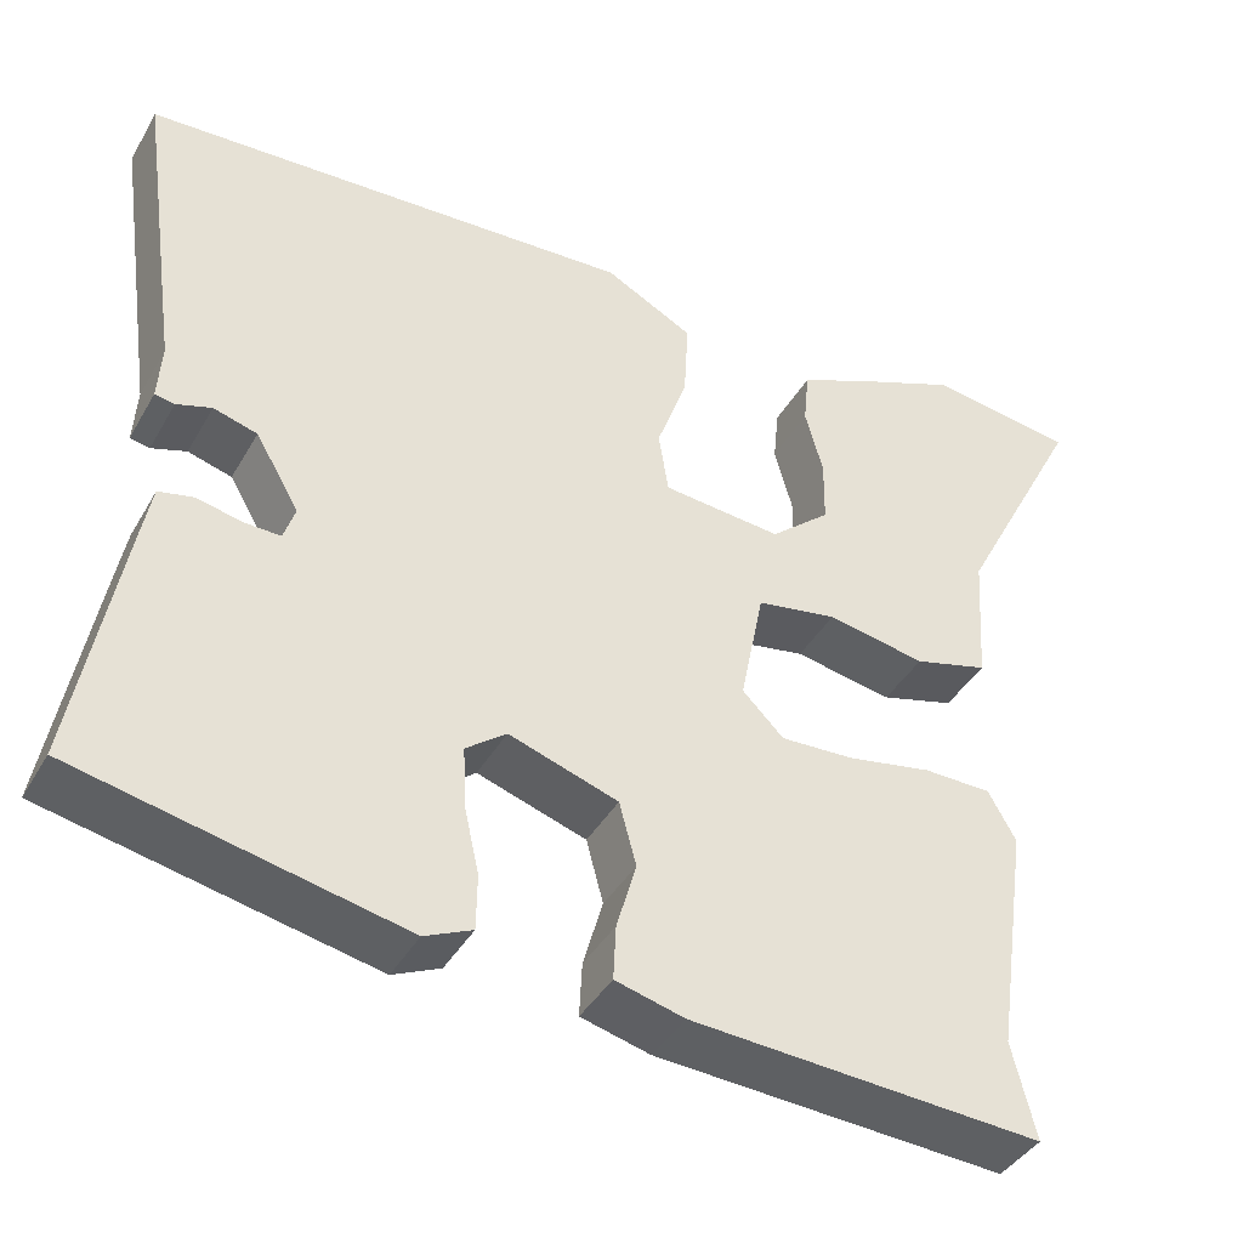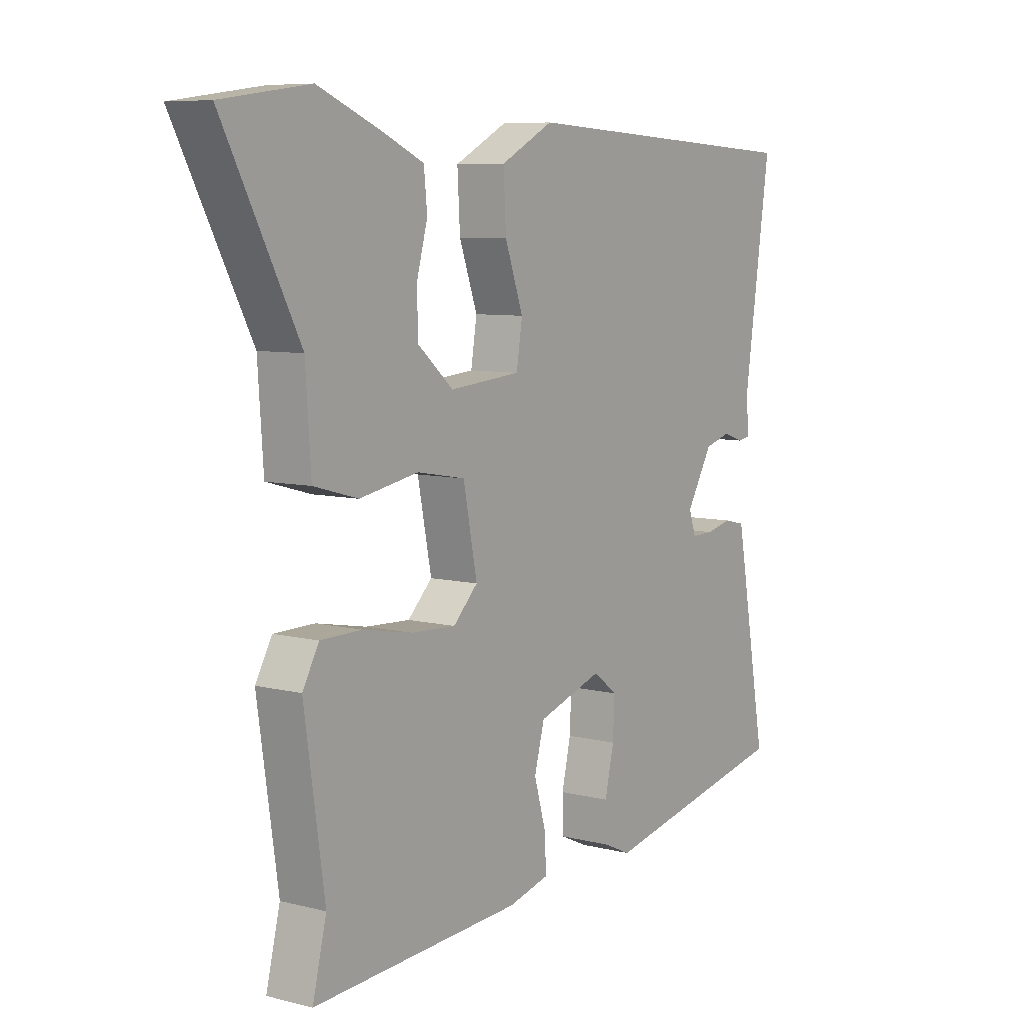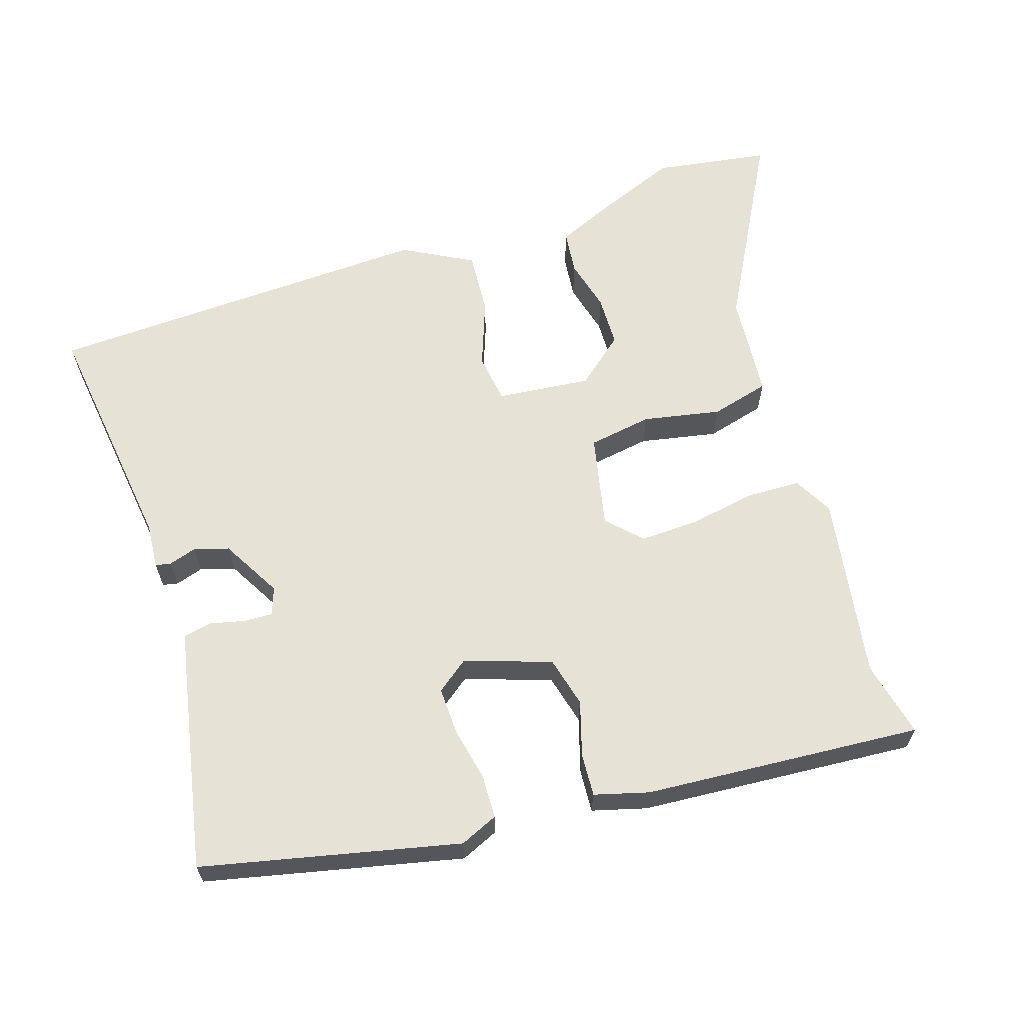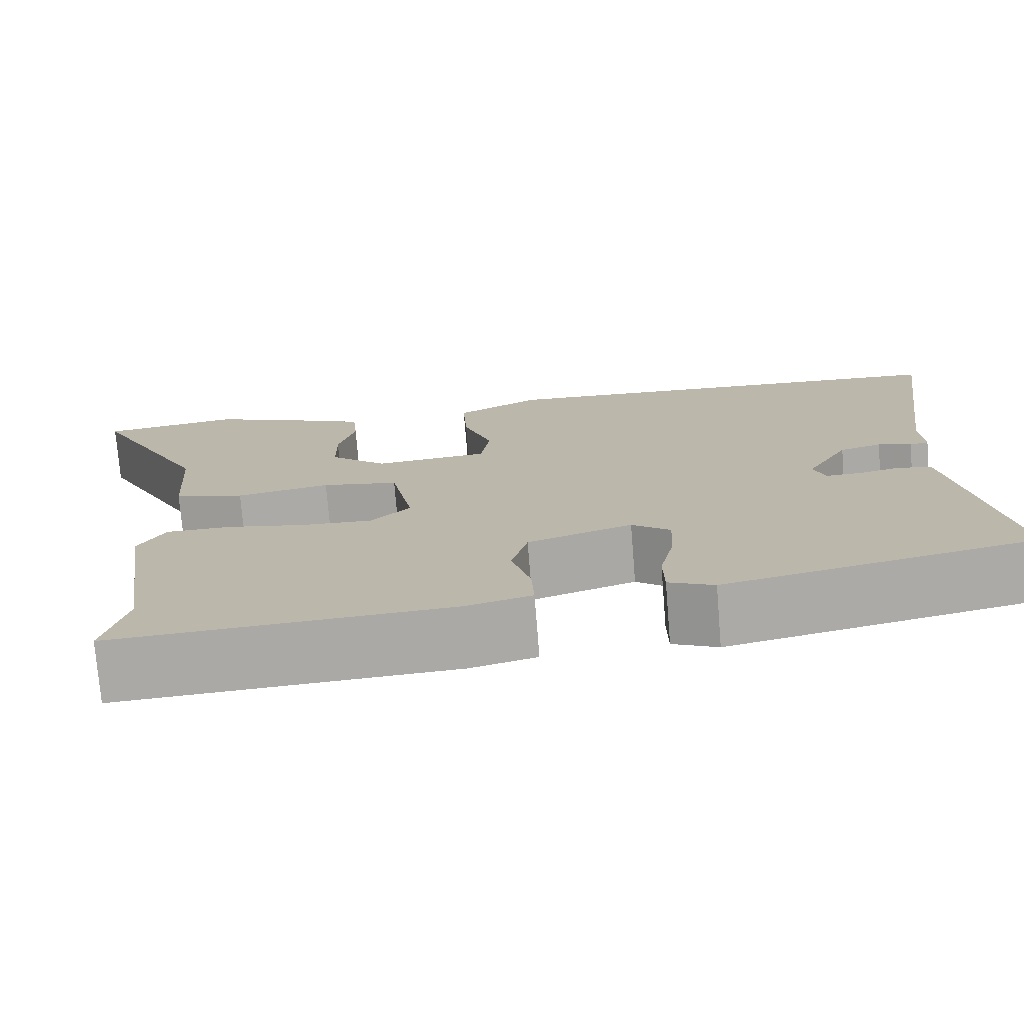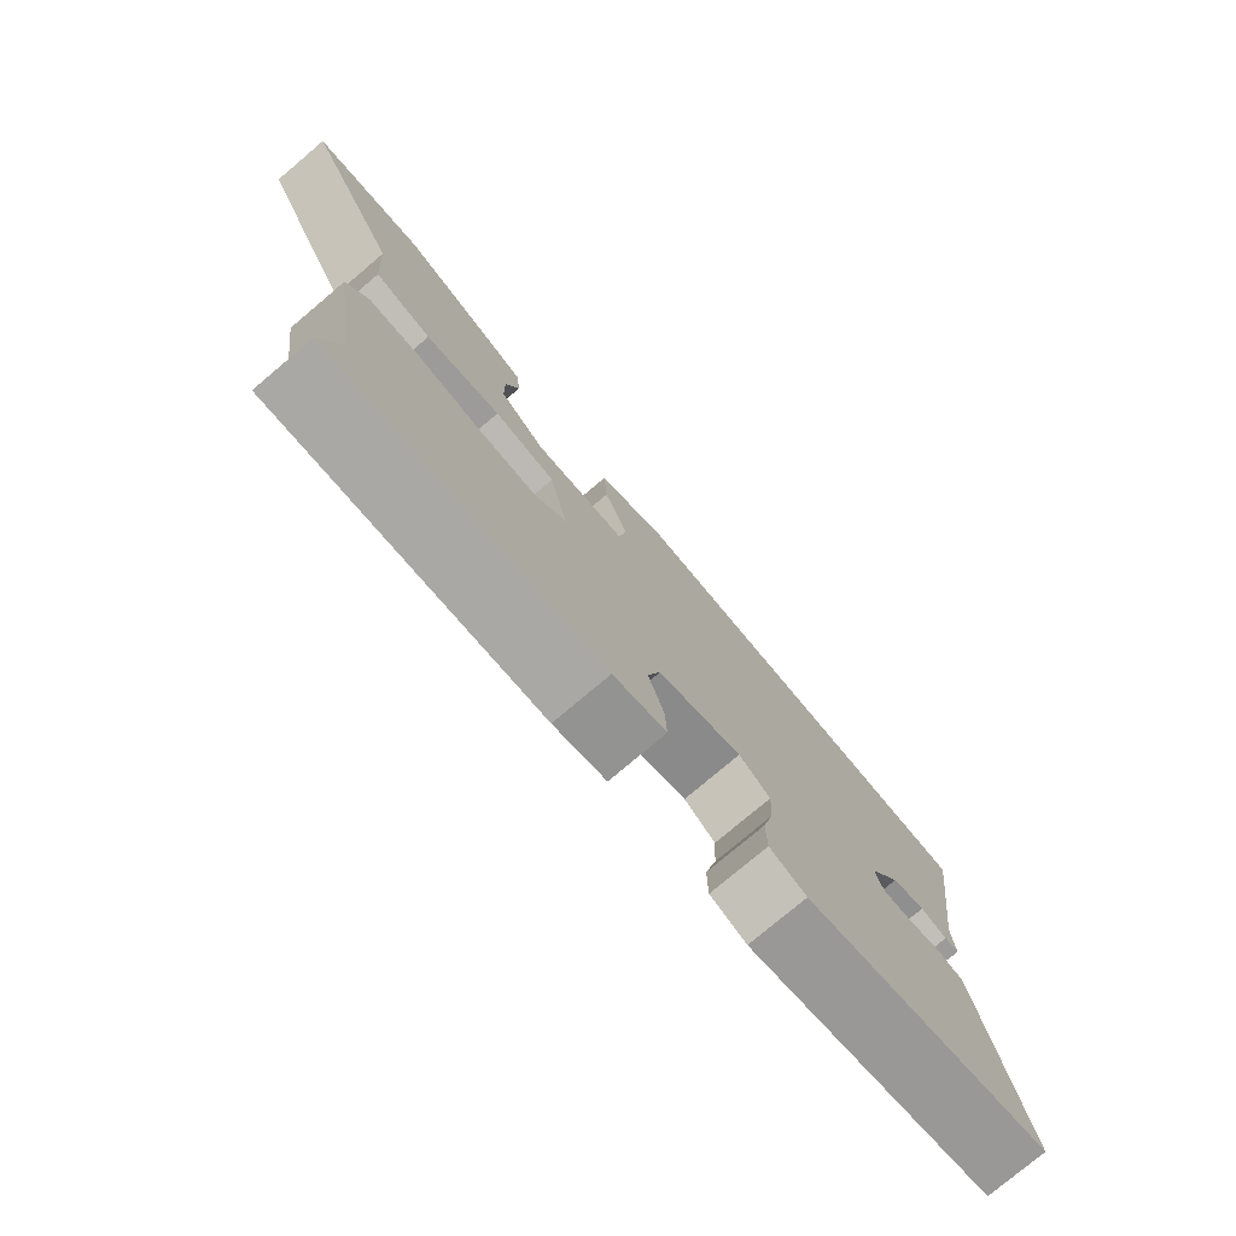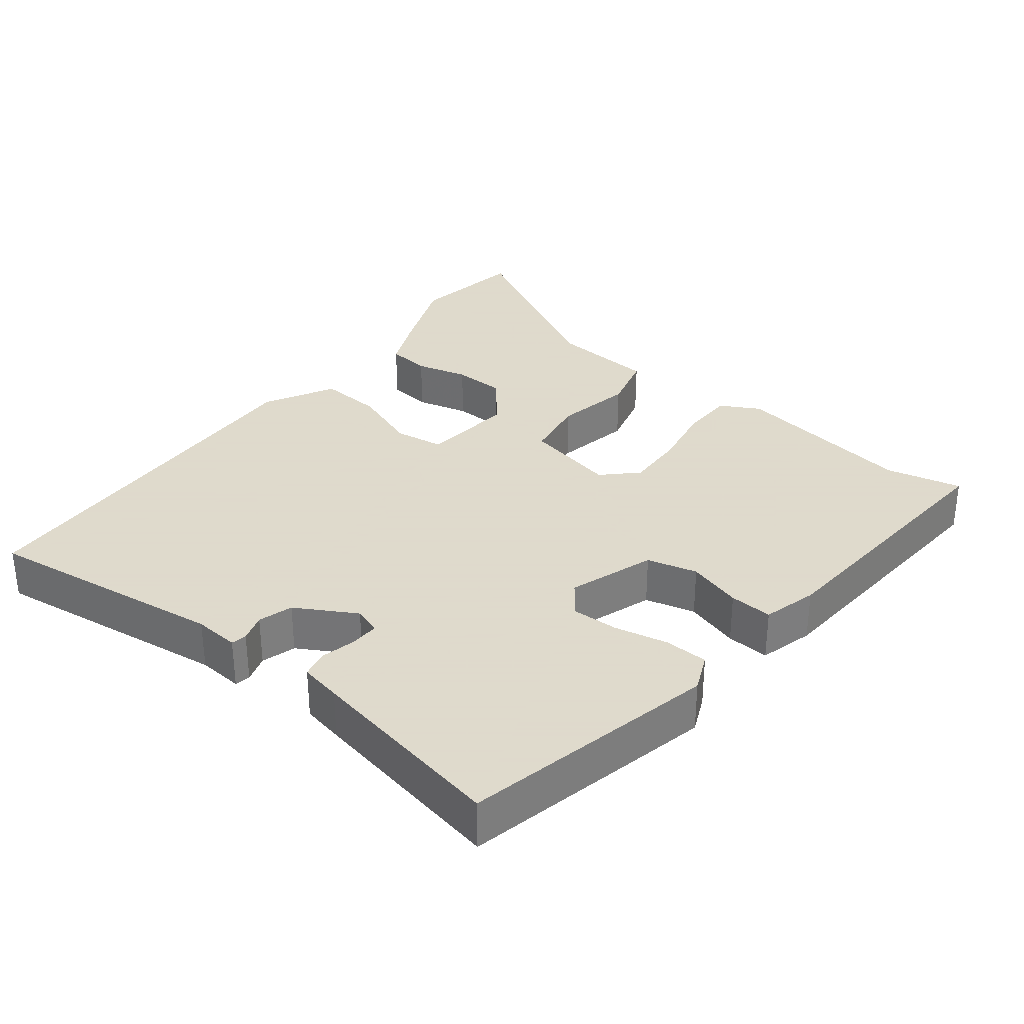
<metadata>
{"format":"obj","ext":"obj","renderer":"f3d","projection":"perspective","resolution":1024,"background":"white","views":[{"elev":-40.9,"azim":152.4,"up":"+Z"},{"elev":7.6,"azim":-54.6,"up":"+Z"},{"elev":63.0,"azim":162.9,"up":"+Y"},{"elev":-74.8,"azim":4.6,"up":"+Z"},{"elev":-77.4,"azim":-49.8,"up":"+Z"},{"elev":32.4,"azim":128.8,"up":"+Y"}]}
</metadata>
<code>
v 0.516 0.07 0.441
v 0.467 0.07 0.1
v 0.471 0.07 0.036
v 0.449 0.07 0.032
v 0.41 0.07 0.045
v 0.361 0.07 0.031
v 0.312 0.07 -0.053
v 0.325 0.07 -0.092
v 0.366 0.07 -0.091
v 0.416 0.07 -0.08
v 0.455 0.07 -0.089
v 0.466 0.07 -0.148
v 0.517 0.07 -0.433
v 0.155 0.07 -0.509
v 0.102 0.07 -0.485
v 0.101 0.07 -0.423
v 0.118 0.07 -0.348
v 0.121 0.07 -0.281
v 0.076 0.07 -0.246
v -0.046 0.07 -0.286
v -0.065 0.07 -0.357
v -0.043 0.07 -0.434
v -0.04 0.07 -0.495
v -0.117 0.07 -0.515
v -0.509 0.07 -0.538
v -0.483 0.07 -0.431
v -0.521 0.07 -0.17
v -0.49 0.07 -0.115
v -0.414 0.07 -0.114
v -0.32 0.07 -0.132
v -0.237 0.07 -0.136
v -0.191 0.07 -0.09
v -0.217 0.07 0.042
v -0.307 0.07 0.058
v -0.417 0.07 0.038
v -0.5 0.07 0.061
v -0.51 0.07 0.209
v -0.651 0.07 0.479
v -0.488 0.07 0.502
v -0.368 0.07 0.452
v -0.293 0.07 0.418
v -0.287 0.07 0.356
v -0.307 0.07 0.282
v -0.306 0.07 0.209
v -0.239 0.07 0.151
v -0.106 0.07 0.163
v -0.095 0.07 0.233
v -0.129 0.07 0.329
v -0.134 0.07 0.419
v -0.035 0.07 0.471
v 0.516 0 0.441
v 0.467 0 0.1
v 0.471 0 0.036
v 0.449 0 0.032
v 0.41 0 0.045
v 0.361 0 0.031
v 0.312 0 -0.053
v 0.325 0 -0.092
v 0.366 0 -0.091
v 0.416 0 -0.08
v 0.455 0 -0.089
v 0.466 0 -0.148
v 0.517 0 -0.433
v 0.155 0 -0.509
v 0.102 0 -0.485
v 0.101 0 -0.423
v 0.118 0 -0.348
v 0.121 0 -0.281
v 0.076 0 -0.246
v -0.046 0 -0.286
v -0.065 0 -0.357
v -0.043 0 -0.434
v -0.04 0 -0.495
v -0.117 0 -0.515
v -0.509 0 -0.538
v -0.483 0 -0.431
v -0.521 0 -0.17
v -0.49 0 -0.115
v -0.414 0 -0.114
v -0.32 0 -0.132
v -0.237 0 -0.136
v -0.191 0 -0.09
v -0.217 0 0.042
v -0.307 0 0.058
v -0.417 0 0.038
v -0.5 0 0.061
v -0.51 0 0.209
v -0.651 0 0.479
v -0.488 0 0.502
v -0.368 0 0.452
v -0.293 0 0.418
v -0.287 0 0.356
v -0.307 0 0.282
v -0.306 0 0.209
v -0.239 0 0.151
v -0.106 0 0.163
v -0.095 0 0.233
v -0.129 0 0.329
v -0.134 0 0.419
v -0.035 0 0.471
f 47 48 49 50
f 46 47 50 1
f 40 41 42 43
f 40 43 44
f 37 38 39 40
f 37 40 44
f 34 35 36 37
f 33 34 37 44
f 27 28 29 30
f 26 27 30 31
f 25 26 31 32
f 21 22 23 24
f 20 21 24 25
f 14 15 16 17
f 14 17 18
f 13 14 18
f 12 13 18 19
f 9 10 11 12
f 8 9 12 19
f 2 3 4 5
f 46 1 2 5
f 45 46 5 6
f 33 44 45
f 20 25 32
f 20 32 33
f 7 8 19 20
f 20 33 45
f 6 7 20 45
f 100 99 98 97
f 51 100 97 96
f 93 92 91 90
f 94 93 90
f 90 89 88 87
f 94 90 87
f 87 86 85 84
f 94 87 84 83
f 80 79 78 77
f 81 80 77 76
f 82 81 76 75
f 74 73 72 71
f 75 74 71 70
f 67 66 65 64
f 68 67 64
f 68 64 63
f 69 68 63 62
f 62 61 60 59
f 69 62 59 58
f 55 54 53 52
f 55 52 51 96
f 56 55 96 95
f 95 94 83
f 82 75 70
f 83 82 70
f 70 69 58 57
f 95 83 70
f 95 70 57 56
f 1 51 52 2
f 2 52 53 3
f 3 53 54 4
f 4 54 55 5
f 5 55 56 6
f 6 56 57 7
f 7 57 58 8
f 8 58 59 9
f 9 59 60 10
f 10 60 61 11
f 11 61 62 12
f 12 62 63 13
f 13 63 64 14
f 14 64 65 15
f 15 65 66 16
f 16 66 67 17
f 17 67 68 18
f 18 68 69 19
f 19 69 70 20
f 20 70 71 21
f 21 71 72 22
f 22 72 73 23
f 23 73 74 24
f 24 74 75 25
f 25 75 76 26
f 26 76 77 27
f 27 77 78 28
f 28 78 79 29
f 29 79 80 30
f 30 80 81 31
f 31 81 82 32
f 32 82 83 33
f 33 83 84 34
f 34 84 85 35
f 35 85 86 36
f 36 86 87 37
f 37 87 88 38
f 38 88 89 39
f 39 89 90 40
f 40 90 91 41
f 41 91 92 42
f 42 92 93 43
f 43 93 94 44
f 44 94 95 45
f 45 95 96 46
f 46 96 97 47
f 47 97 98 48
f 48 98 99 49
f 49 99 100 50
f 50 100 51 1

</code>
